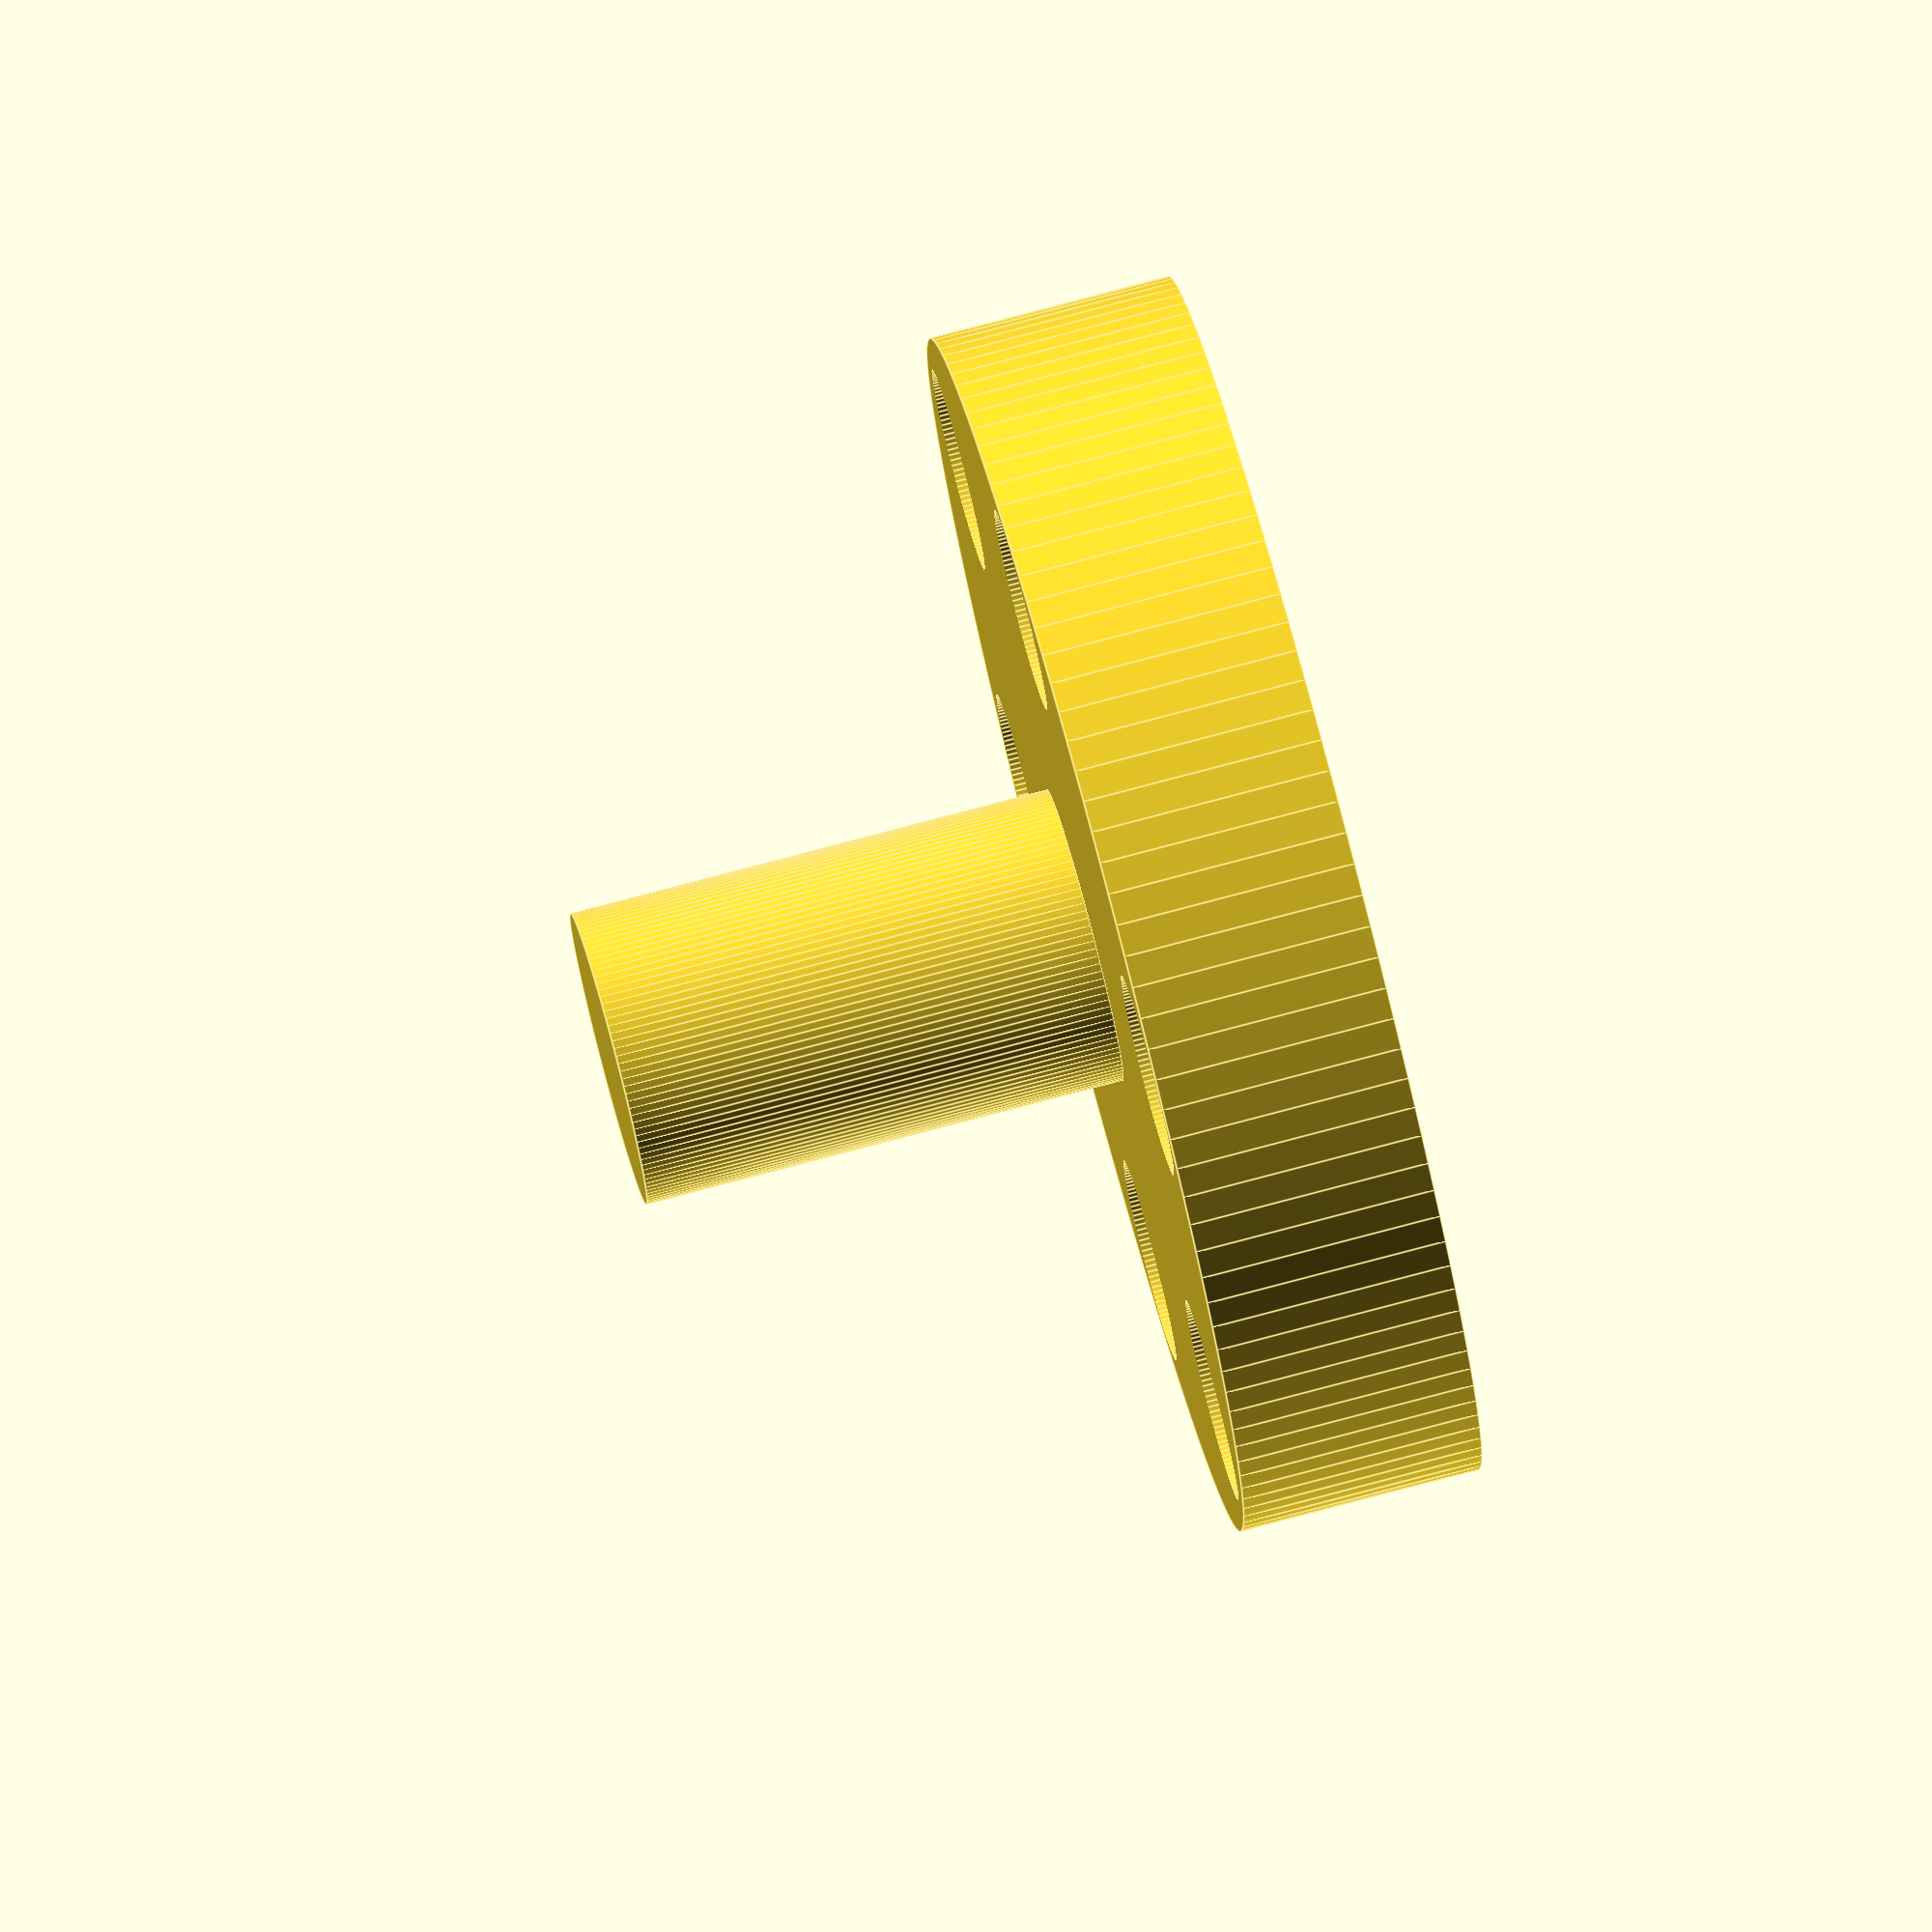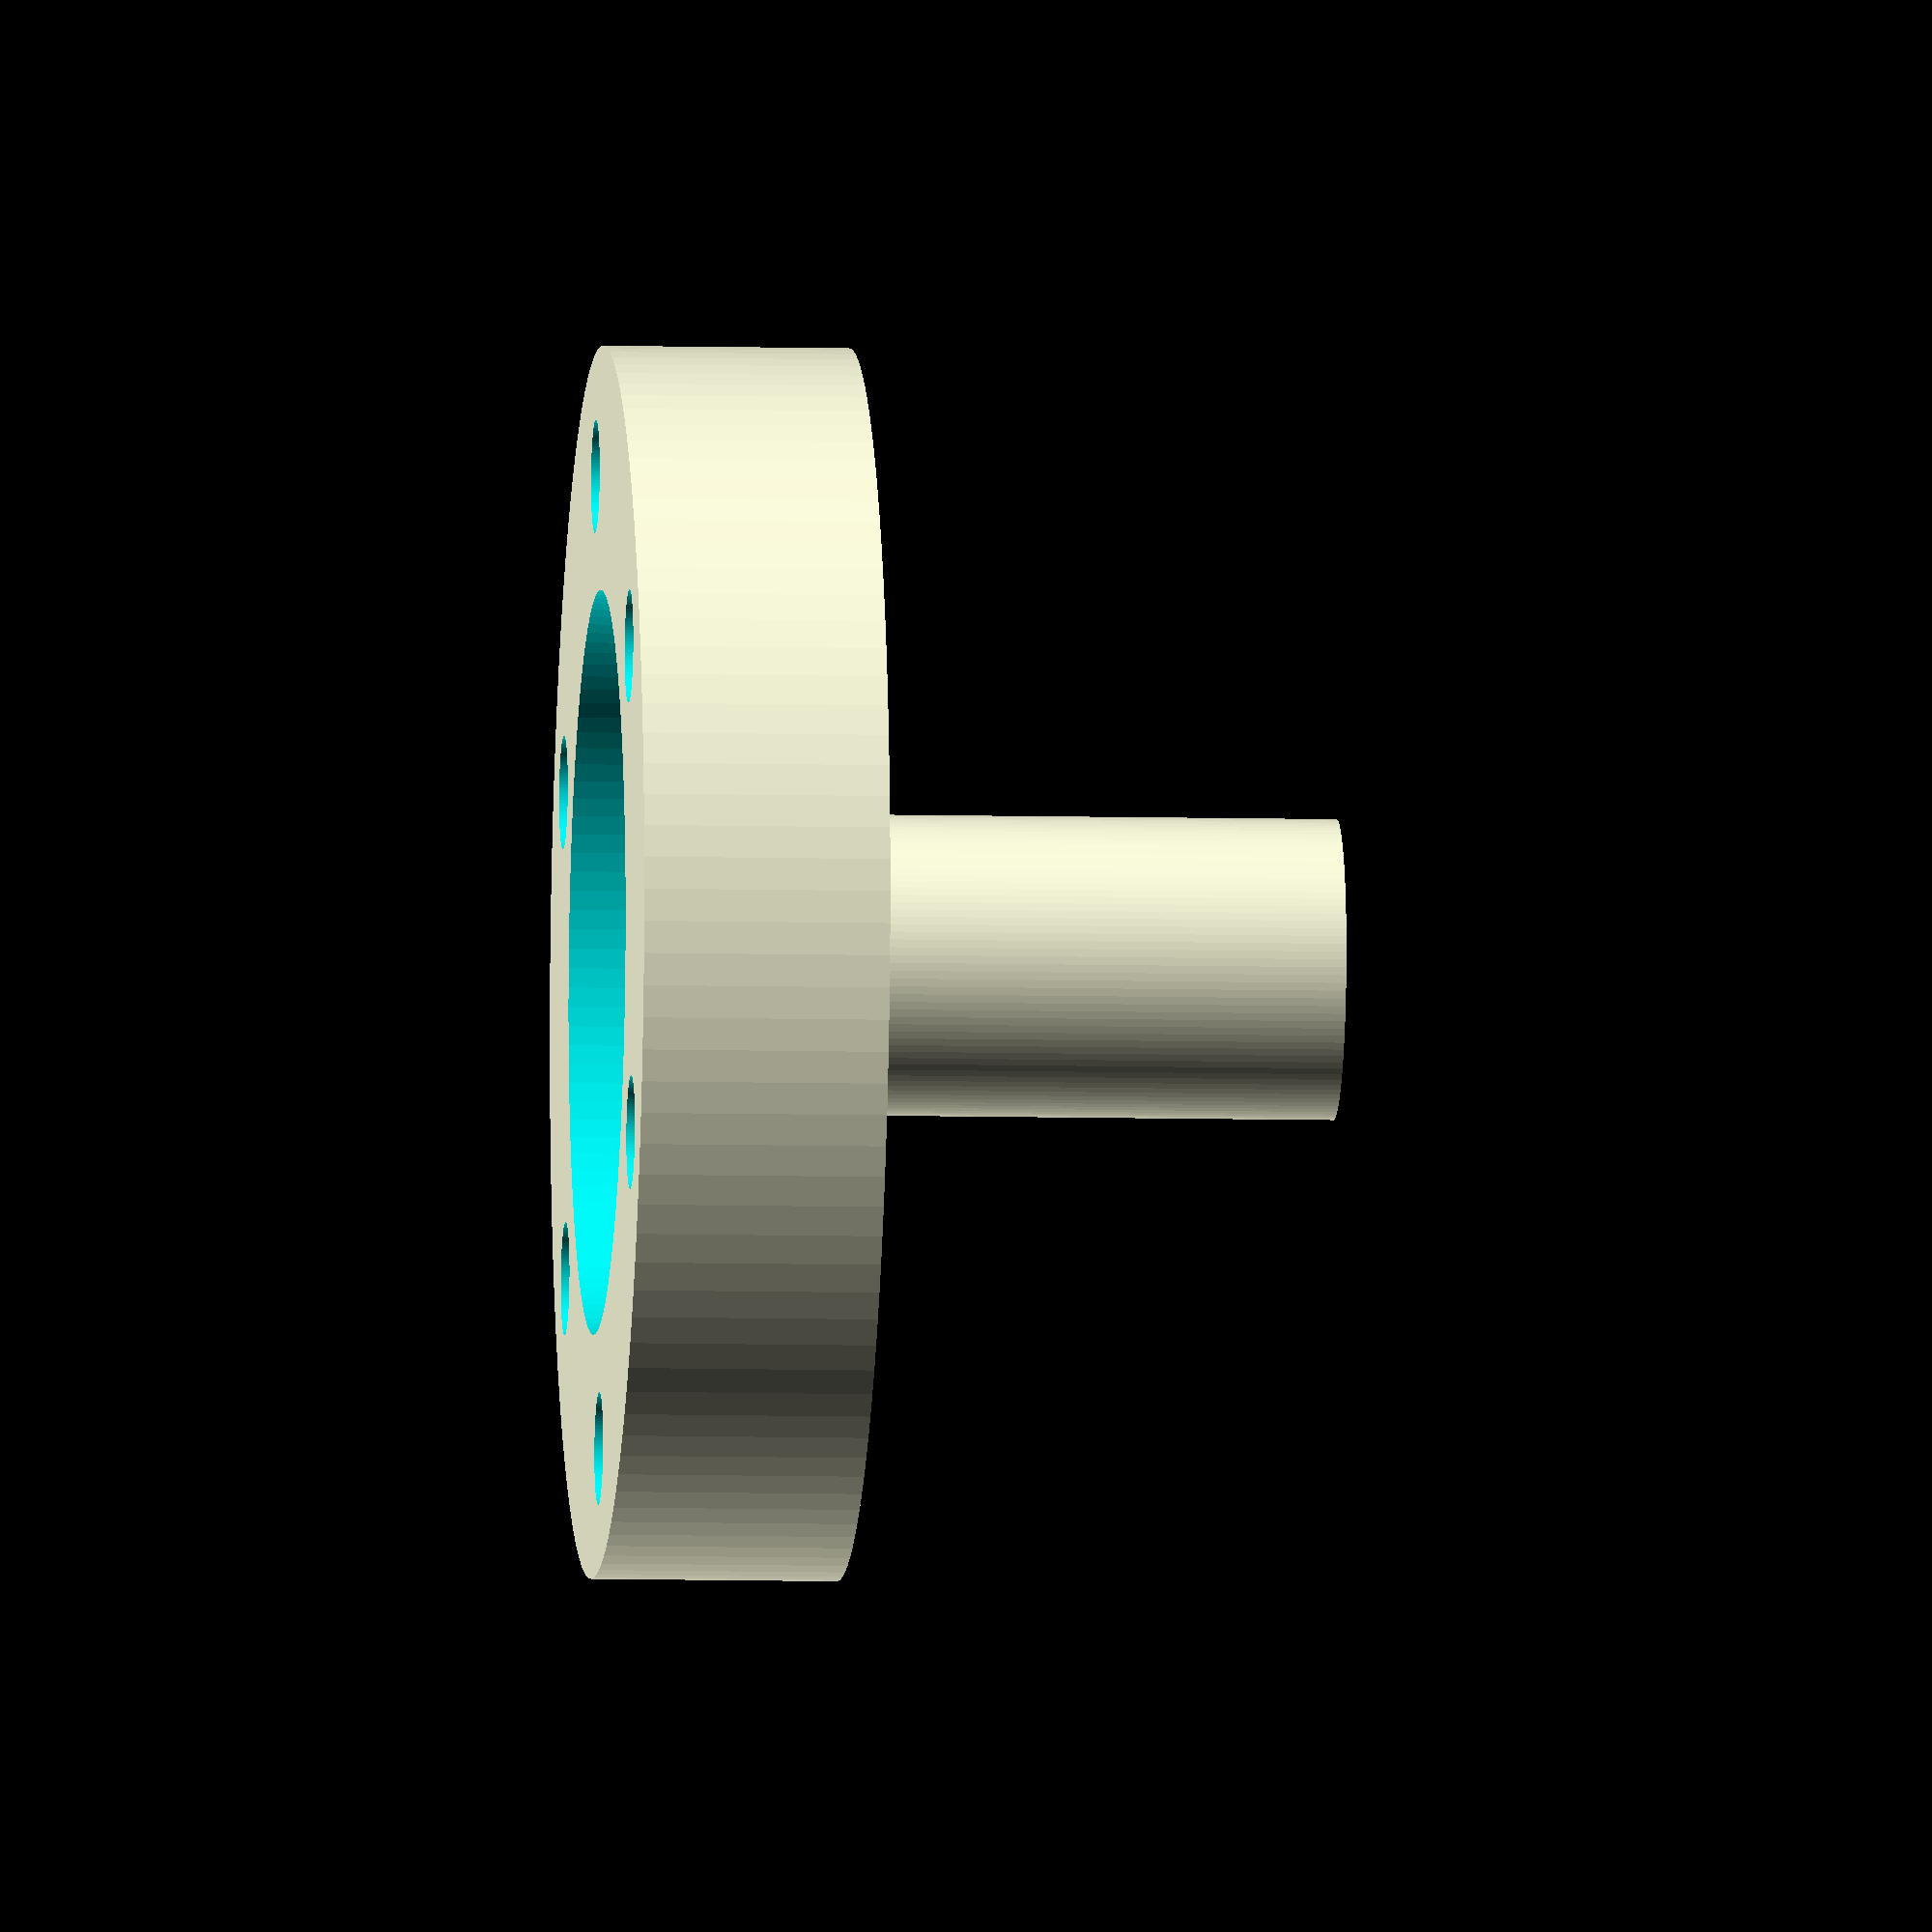
<openscad>
$fn=120;
difference() {
    union() {
        cylinder(h=5, d=25);
        translate([0,0,5])
            cylinder(h=10, d=6.1);
    }
    union() {
        translate([0,0,-0.5])
            cylinder(h=4, d=15.1);
        for(i=[0 : 360/6 : 359]) {
            rotate([0, 0, i]) {
                translate([10, 0, -0.5])
                    cylinder(h=6, d=2.3);
                translate([10, 0, 1.5])
                    cylinder(h=5, d=4.2);
            }
        }
    }
}
</openscad>
<views>
elev=281.9 azim=239.4 roll=75.1 proj=o view=edges
elev=7.4 azim=212.5 roll=265.6 proj=o view=solid
</views>
